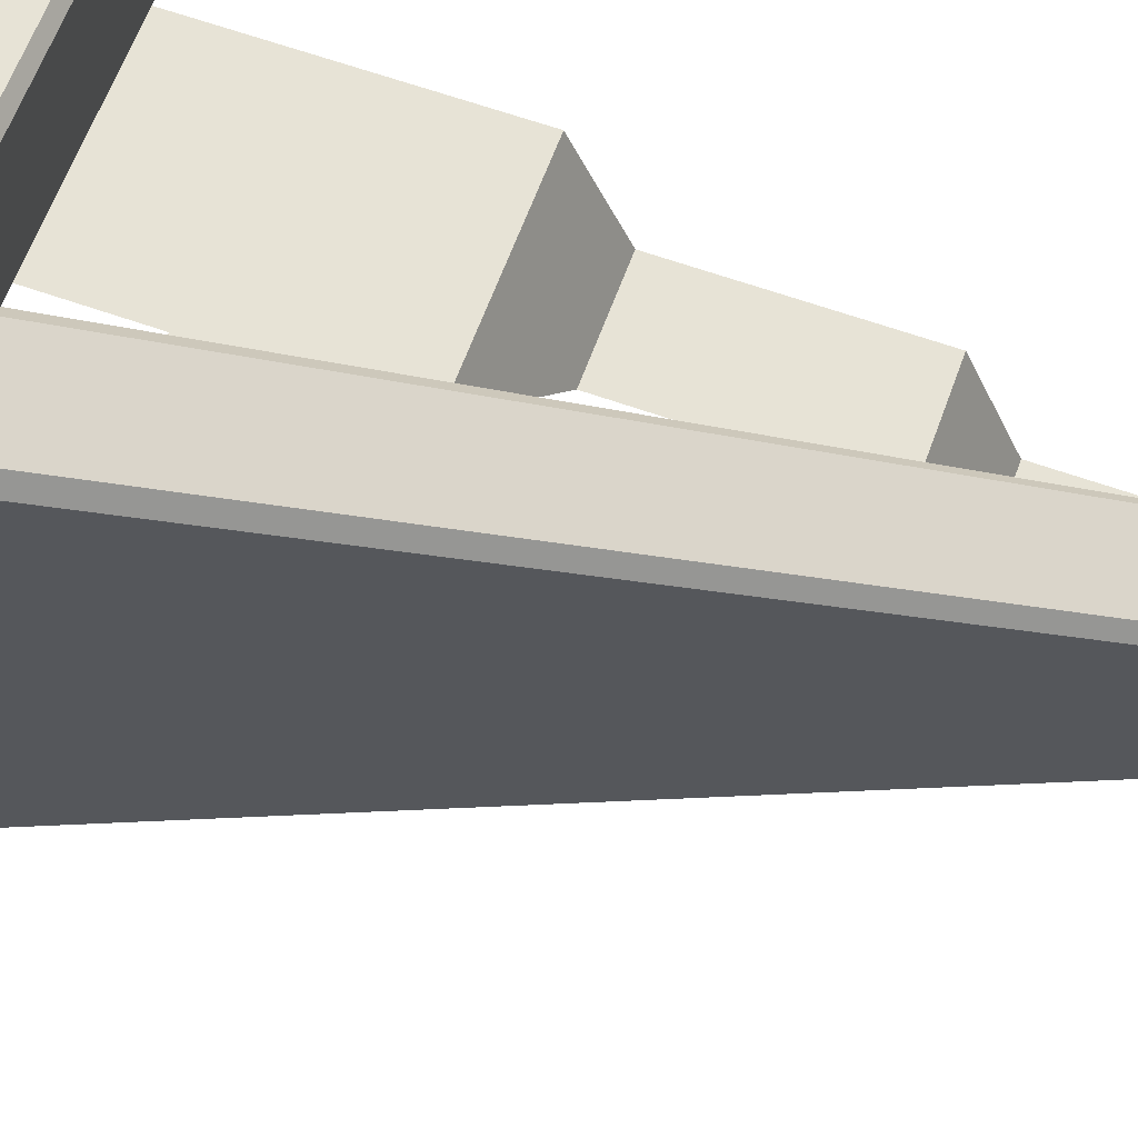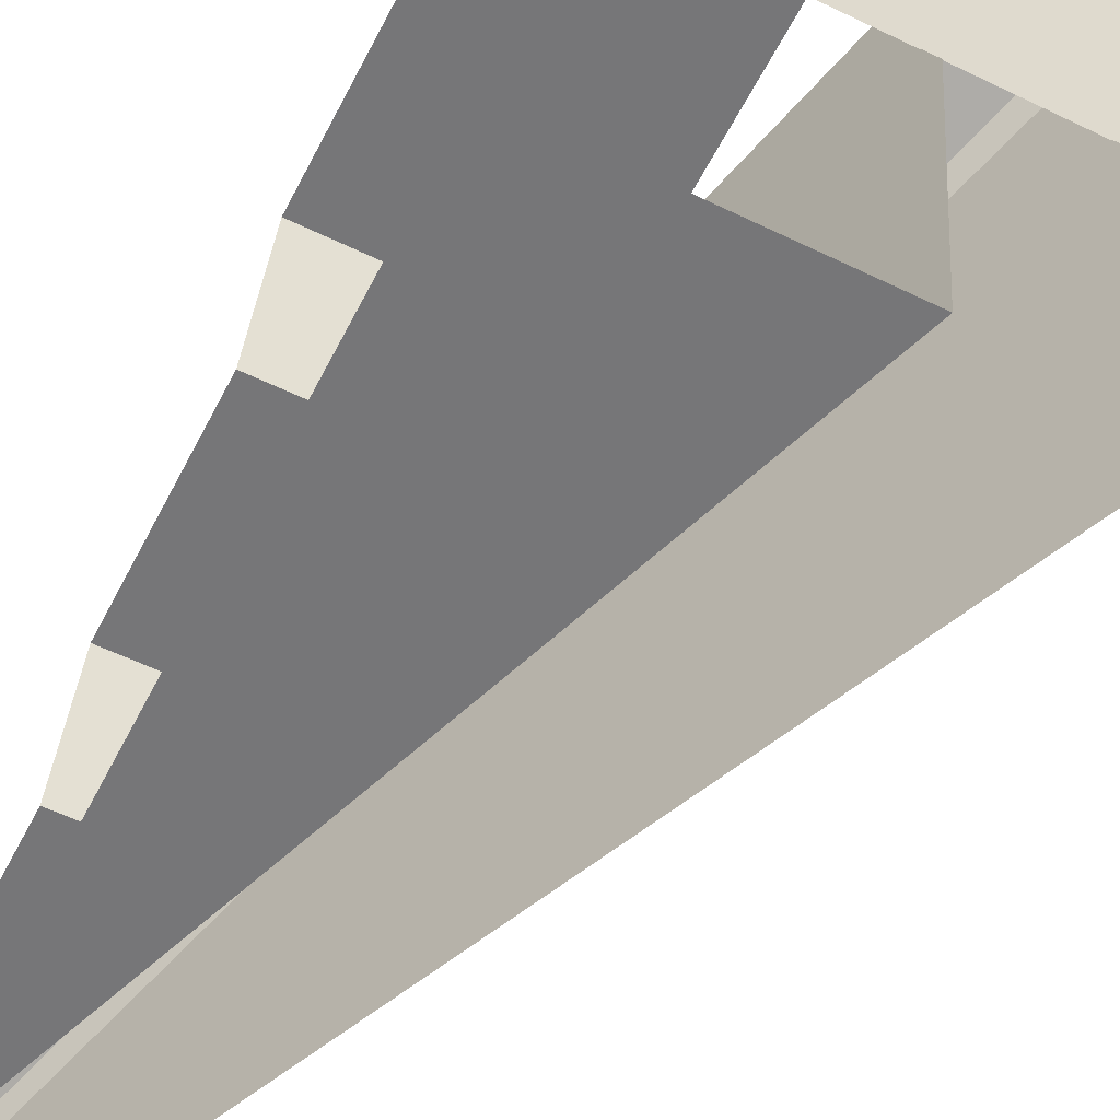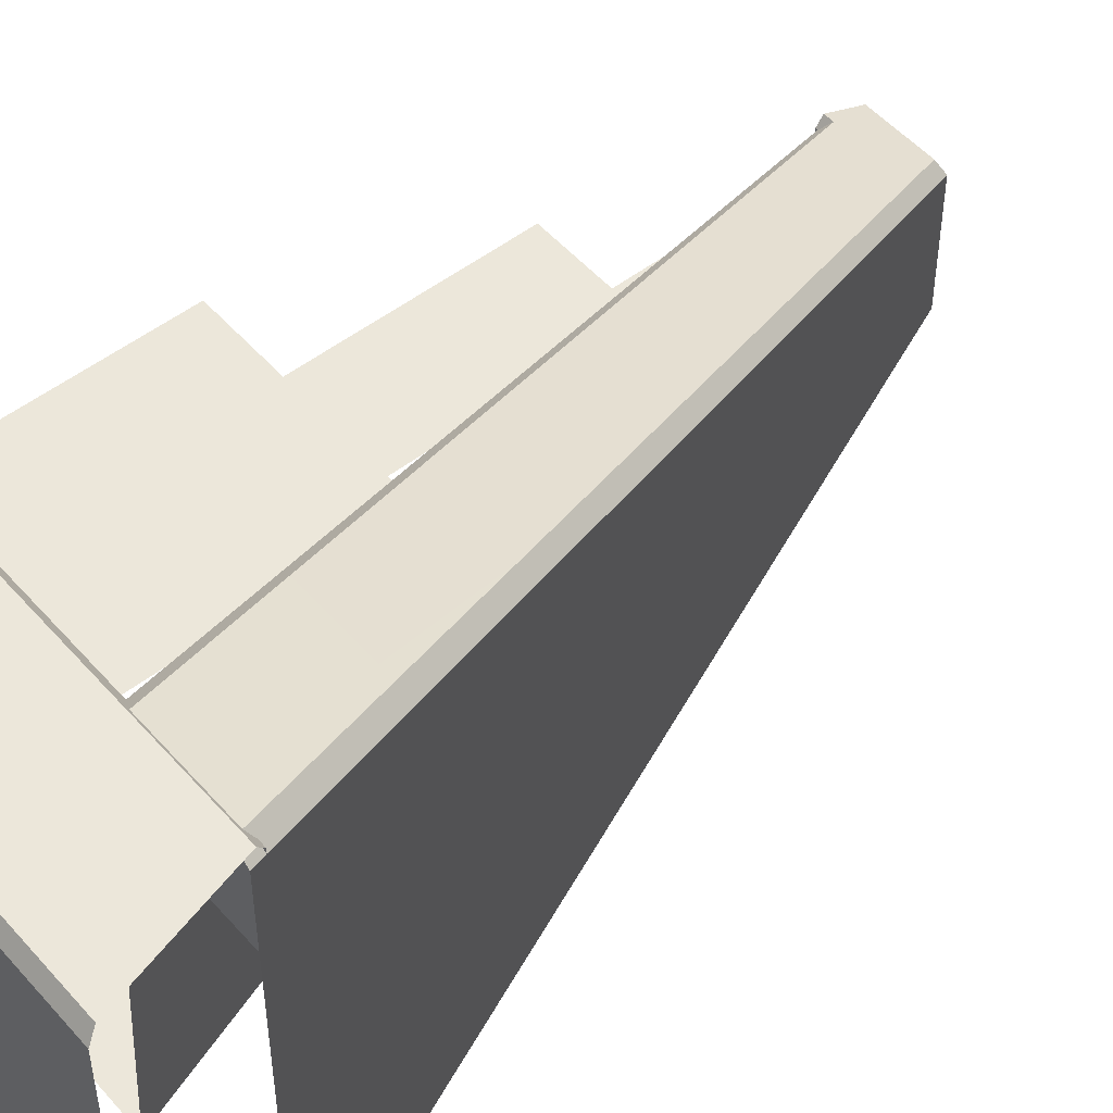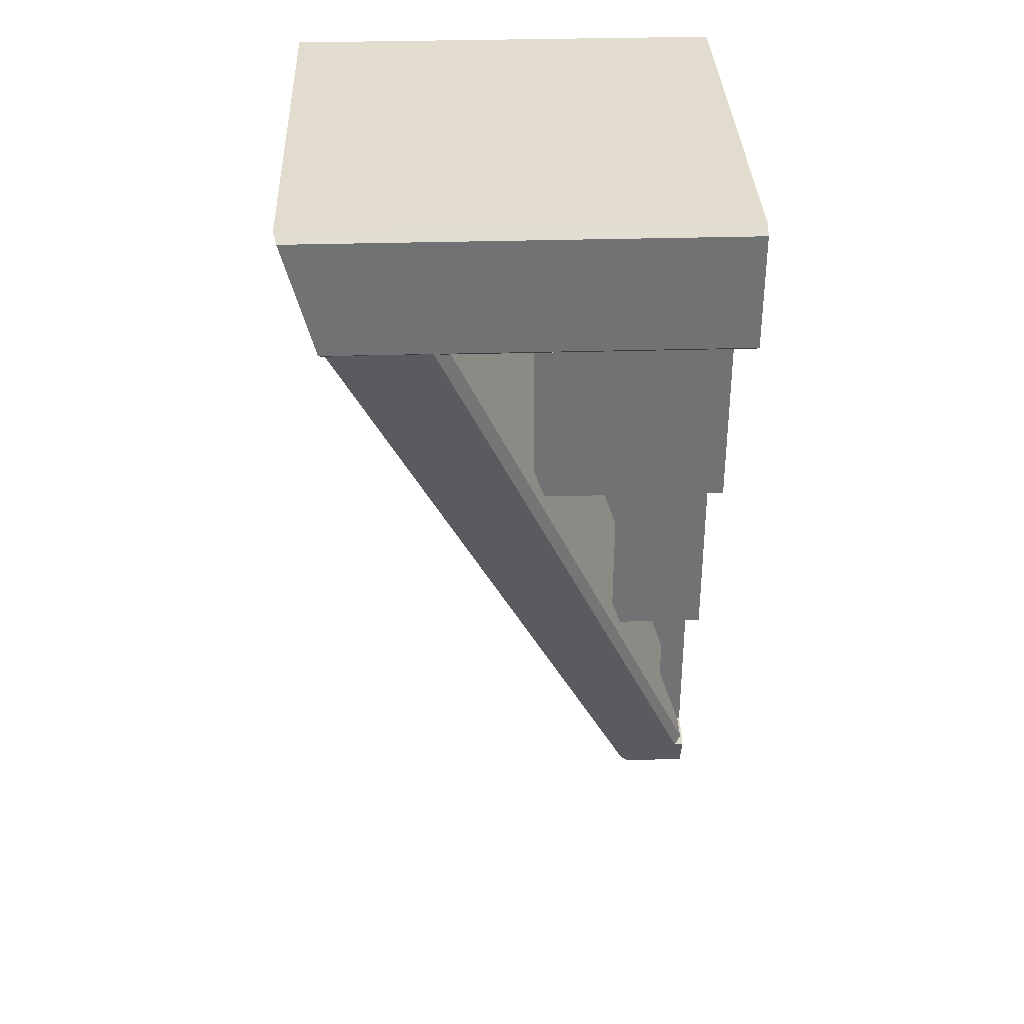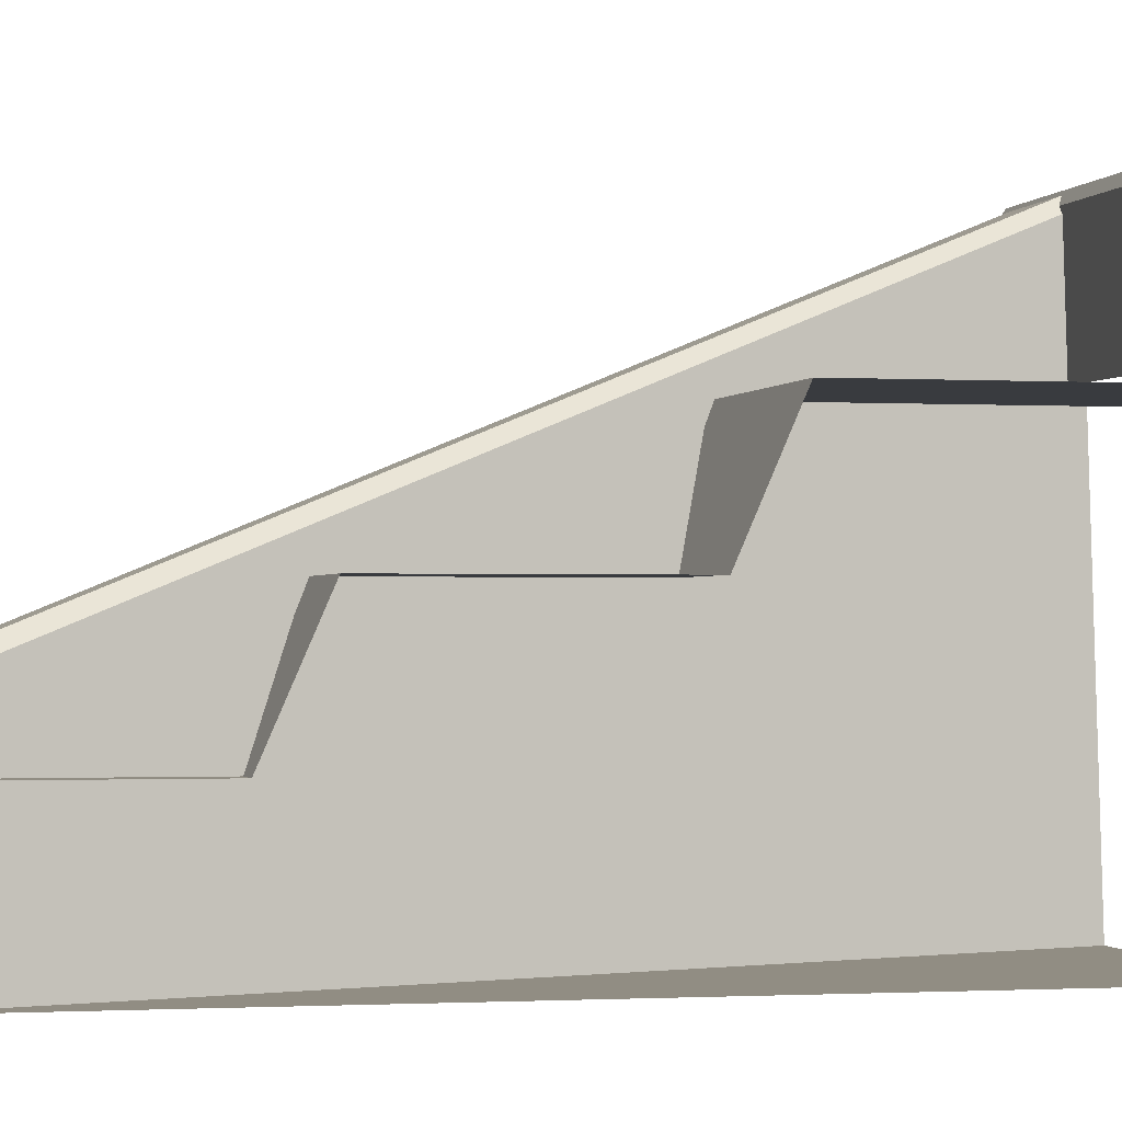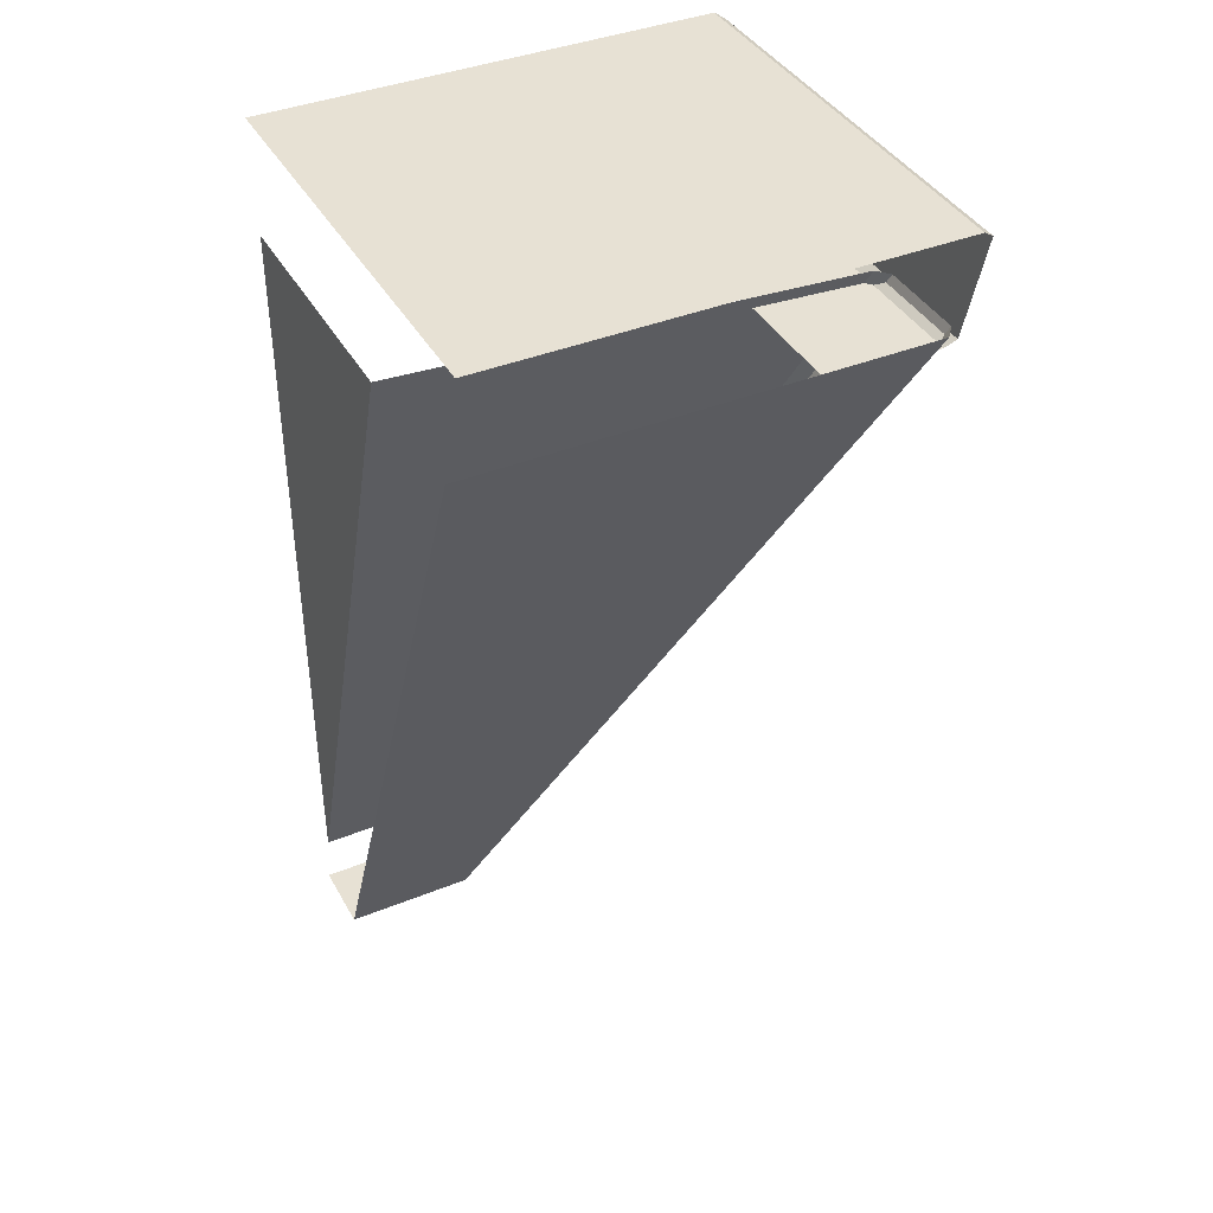
<metadata>
{"format":"obj","ext":"obj","renderer":"f3d","projection":"perspective","resolution":1024,"background":"white","views":[{"elev":62.7,"azim":109.9,"up":"+Y"},{"elev":-56.9,"azim":-26.9,"up":"+Y"},{"elev":51.3,"azim":50.2,"up":"+Y"},{"elev":34.7,"azim":177.8,"up":"+Z"},{"elev":-1.1,"azim":-103.5,"up":"+Y"},{"elev":39.6,"azim":63.3,"up":"+Z"}]}
</metadata>
<code>
g obj_stand2_R
v 0.0151 -0.288 -1.269
v 1.173 -0.288 2.178
v -0.00205 -0.288 2.178
v 0.04478 0.4379 -1.3
v 1.811 1.824 2.178
v 1.392 1.824 2.178
v 0.3084 0.3654 -1.479
v -0 0.3654 -1.479
v -0 0.4379 -1.3
v -0 -0.298 -1.511
v 0.3393 -0.298 -1.511
v 0.3393 0.3029 -1.511
v -0 0.3029 -1.511
v 1.873 -0.298 2.178
v 1.873 1.773 2.178
v 0.3393 0.3029 -1.511
v 0.3393 -0.298 -1.511
v 1.173 -0.288 2.178
v 0.0151 -0.288 -1.269
v 0.01046 0.3966 -1.269
v 1.336 1.773 2.178
v 0.01046 0.3966 -1.269
v 0.0151 -0.288 -1.269
v -0 -0.2879 -1.269
v -0 0.3966 -1.269
v 1.392 1.824 2.178
v 1.336 1.773 2.178
v 0.01046 0.3966 -1.269
v 0.04478 0.4379 -1.3
v 0.3084 0.3654 -1.479
v 0.3393 0.3029 -1.511
v 1.873 1.773 2.178
v 1.811 1.824 2.178
v 2.014 1.773 2.704
v 2.014 -0.298 2.704
v -0 -0.298 2.704
v -0 1.773 2.704
v 1.861 1.824 2.148
v 2 1.824 2.669
v -0 1.824 2.669
v -0 1.824 2.148
v 2 1.824 2.669
v 2.014 1.773 2.704
v -0 1.773 2.704
v -0 1.824 2.669
v -0 1.185 0.9755
v 0.9191 1.185 0.9755
v 0.9209 1.185 2.671
v -0 1.185 2.671
v -0 0.712 -0.1707
v 0.4694 0.712 -0.1707
v 0.4677 0.712 0.7692
v -0 0.712 0.7692
v -0 0.2394 -1.317
v 0.1304 0.2394 -1.317
v 0.127 0.2394 -0.377
v -0 0.2394 -0.377
v -0 0.4379 -1.3
v 0.04478 0.4379 -1.3
v 0.01046 0.3966 -1.269
v -0 0.3966 -1.269
v -0 0.3029 -1.511
v 0.3393 0.3029 -1.511
v 0.3084 0.3654 -1.479
v -0 0.3654 -1.479
v -0 1.773 2.115
v -0 1.263 2.115
v 1.847 1.263 2.115
v 1.847 1.773 2.115
v -0 1.824 2.148
v -0 1.773 2.115
v 1.847 1.773 2.115
v 1.861 1.824 2.148
v -0 0.712 -0.1707
v -0 0.2394 -0.377
v 0.127 0.2394 -0.377
v 0.4694 0.712 -0.1707
v -0 1.185 0.9755
v -0 0.712 0.7692
v 0.4677 0.712 0.7692
v 0.9191 1.185 0.9755
g obj_stand2_R_0
f 3 2 1
f 6 5 4
f 5 7 4
f 4 7 8
f 9 4 8
f 12 11 10
f 13 12 10
f 16 15 14
f 17 16 14
f 20 19 18
f 21 20 18
f 24 23 22
f 25 24 22
f 28 27 26
f 29 28 26
f 32 31 30
f 33 32 30
f 36 35 34
f 37 36 34
f 40 39 38
f 41 40 38
f 44 43 42
f 45 44 42
f 48 47 46
f 49 48 46
f 52 51 50
f 53 52 50
f 56 55 54
f 57 56 54
f 60 59 58
f 61 60 58
f 64 63 62
f 65 64 62
f 68 67 66
f 69 68 66
f 72 71 70
f 73 72 70
f 76 75 74
f 77 76 74
f 80 79 78
f 81 80 78

</code>
